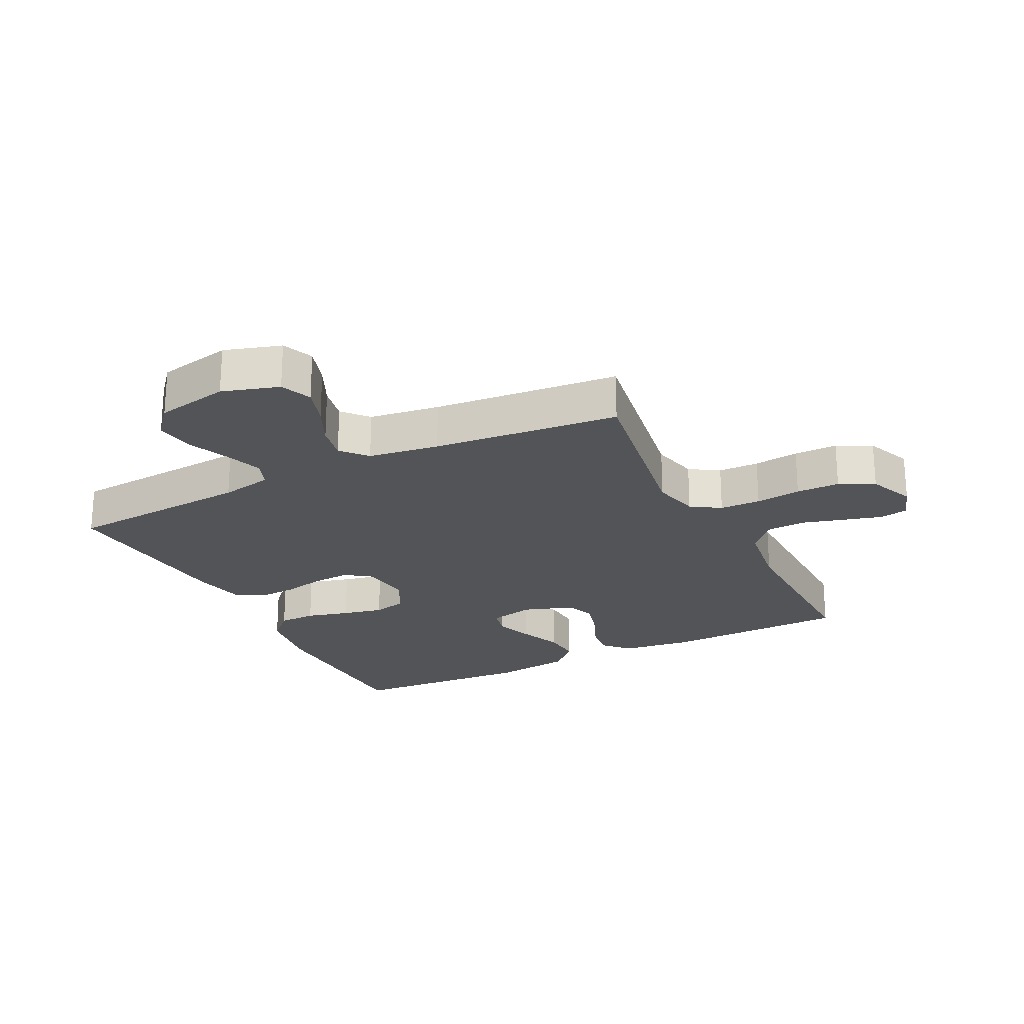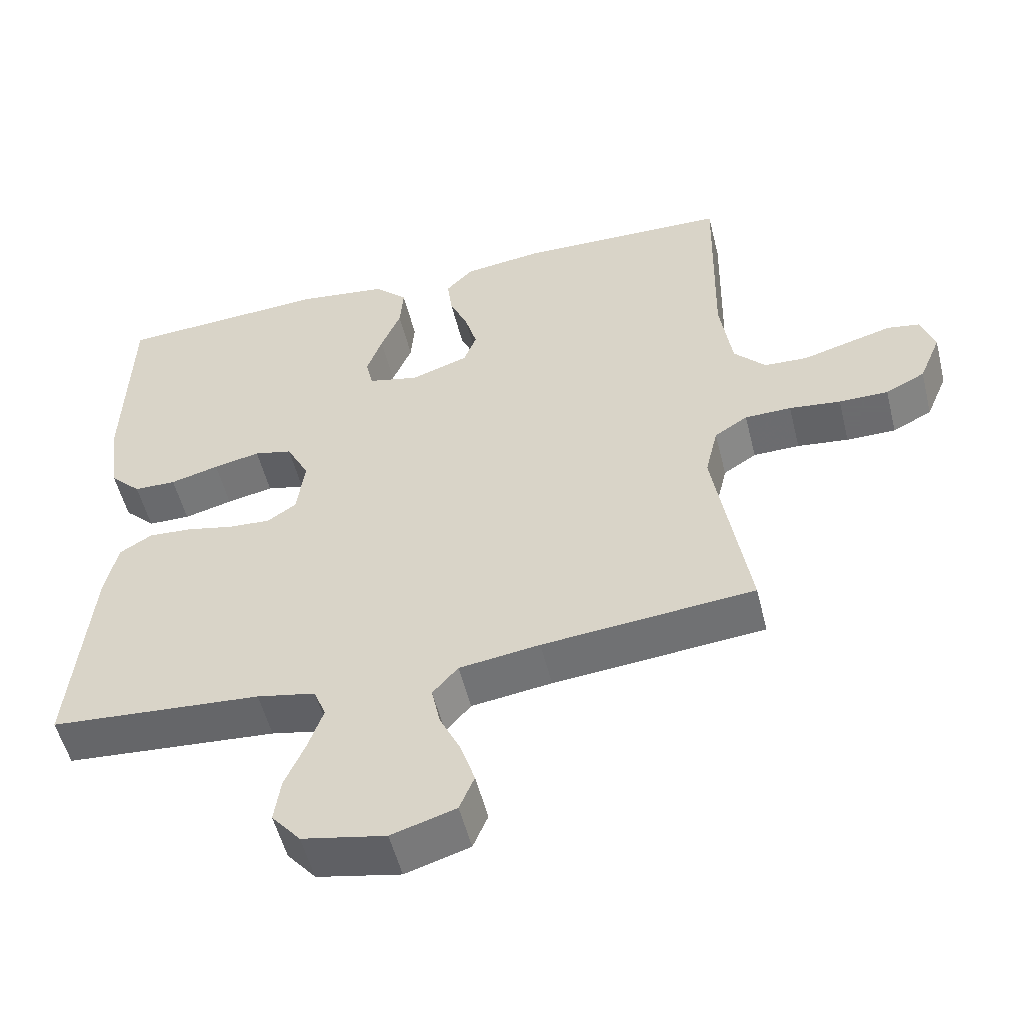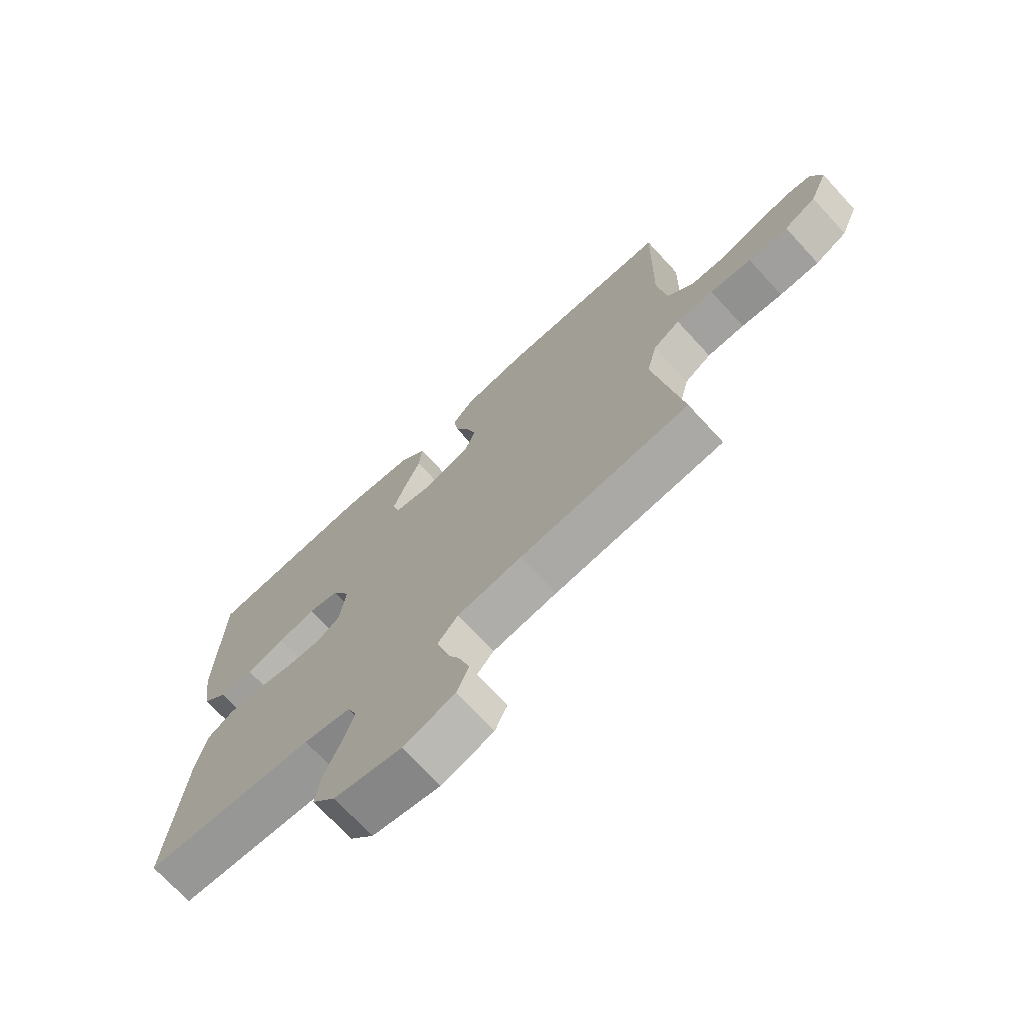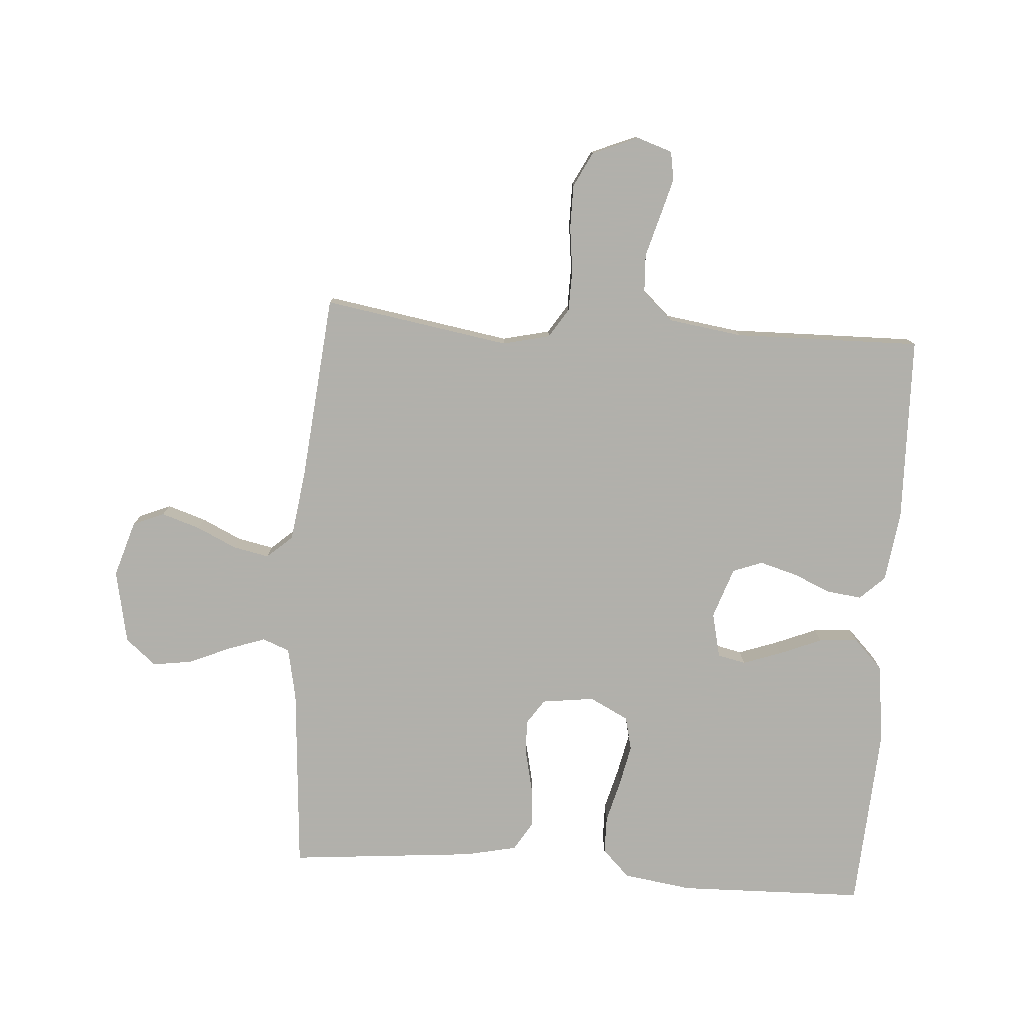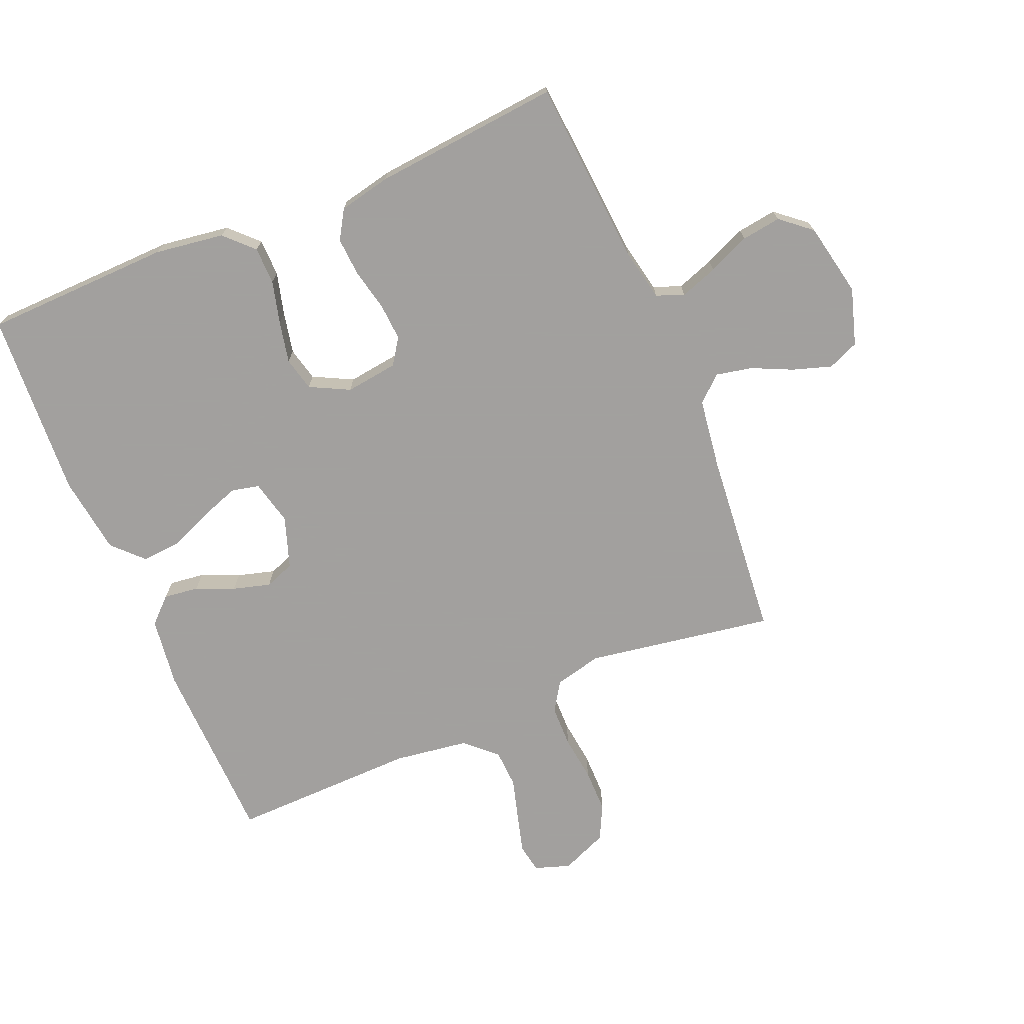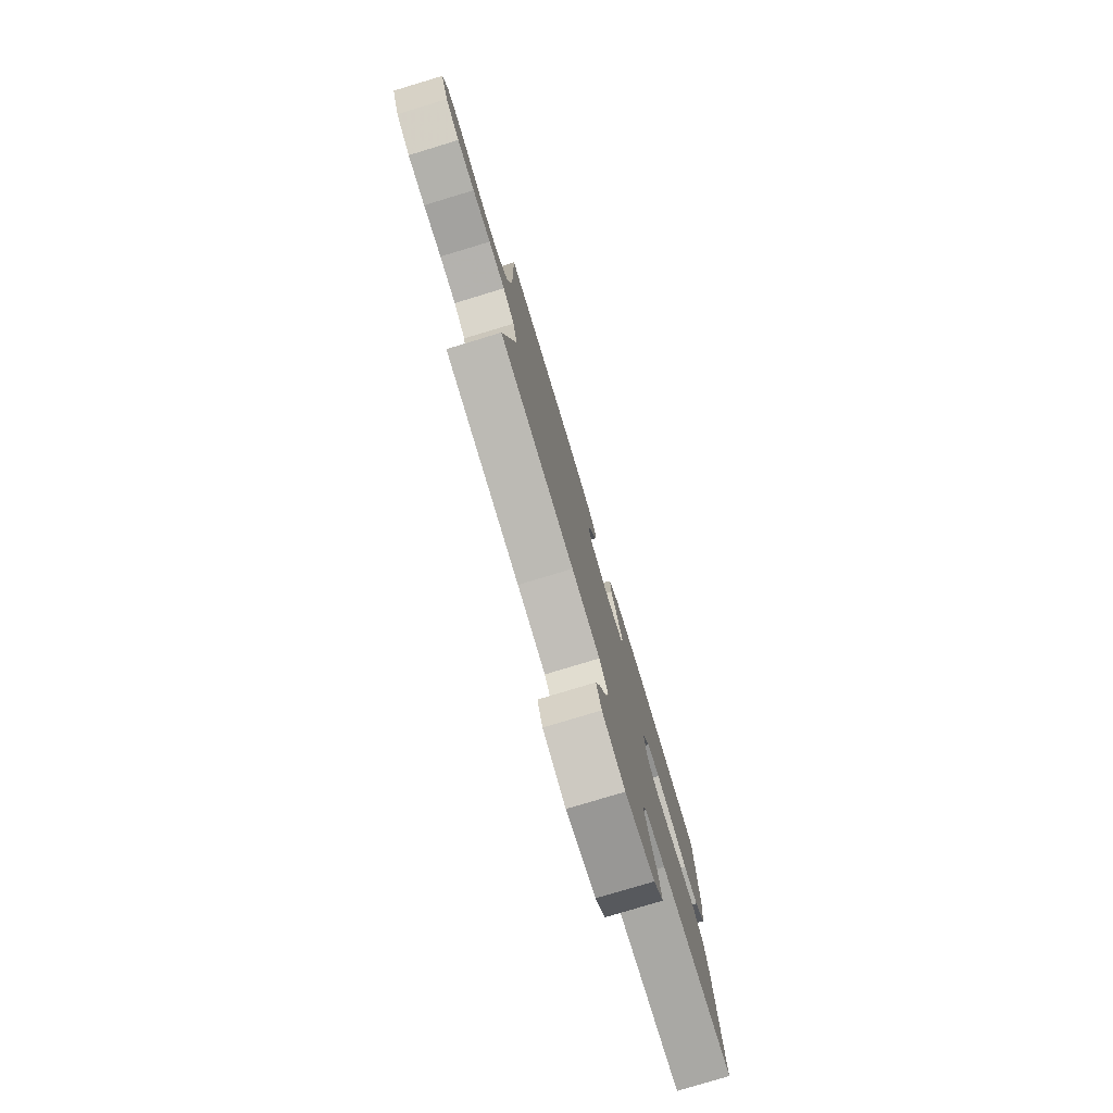
<metadata>
{"format":"obj","ext":"obj","renderer":"f3d","projection":"perspective","resolution":1024,"background":"white","views":[{"elev":-23.2,"azim":-153.5,"up":"+Y"},{"elev":-53.5,"azim":-166.1,"up":"+Z"},{"elev":-71.5,"azim":-137.4,"up":"+Z"},{"elev":-78.5,"azim":-94.1,"up":"+Y"},{"elev":-71.9,"azim":112.8,"up":"+Y"},{"elev":-78.9,"azim":-73.2,"up":"+Z"}]}
</metadata>
<code>
v 0.5 0.07 -0.5
v 0.2 0.07 -0.523
v 0.117 0.07 -0.54
v 0.1 0.07 -0.584
v 0.121 0.07 -0.644
v 0.15 0.07 -0.711
v 0.159 0.07 -0.774
v 0.118 0.07 -0.823
v 0 0.07 -0.847
v -0.091 0.07 -0.819
v -0.112 0.07 -0.769
v -0.092 0.07 -0.707
v -0.062 0.07 -0.643
v -0.05 0.07 -0.585
v -0.086 0.07 -0.544
v -0.2 0.07 -0.528
v -0.5 0.07 -0.5
v -0.451 0.07 -0.2
v -0.469 0.07 -0.124
v -0.516 0.07 -0.094
v -0.582 0.07 -0.093
v -0.655 0.07 -0.102
v -0.725 0.07 -0.102
v -0.781 0.07 -0.074
v -0.812 0.07 0
v -0.793 0.07 0.057
v -0.747 0.07 0.065
v -0.685 0.07 0.048
v -0.618 0.07 0.029
v -0.556 0.07 0.032
v -0.511 0.07 0.081
v -0.494 0.07 0.2
v -0.5 0.07 0.5
v -0.2 0.07 0.508
v -0.088 0.07 0.493
v -0.05 0.07 0.453
v -0.057 0.07 0.397
v -0.083 0.07 0.336
v -0.1 0.07 0.276
v -0.082 0.07 0.228
v 0 0.07 0.2
v 0.072 0.07 0.217
v 0.082 0.07 0.262
v 0.06 0.07 0.324
v 0.032 0.07 0.392
v 0.027 0.07 0.455
v 0.074 0.07 0.501
v 0.2 0.07 0.518
v 0.5 0.07 0.5
v 0.508 0.07 0.2
v 0.492 0.07 0.089
v 0.448 0.07 0.045
v 0.388 0.07 0.044
v 0.319 0.07 0.062
v 0.253 0.07 0.076
v 0.199 0.07 0.063
v 0.167 0.07 0
v 0.178 0.07 -0.084
v 0.219 0.07 -0.112
v 0.279 0.07 -0.108
v 0.346 0.07 -0.093
v 0.408 0.07 -0.089
v 0.454 0.07 -0.117
v 0.472 0.07 -0.2
v 0.5 0 -0.5
v 0.2 0 -0.523
v 0.117 0 -0.54
v 0.1 0 -0.584
v 0.121 0 -0.644
v 0.15 0 -0.711
v 0.159 0 -0.774
v 0.118 0 -0.823
v 0 0 -0.847
v -0.091 0 -0.819
v -0.112 0 -0.769
v -0.092 0 -0.707
v -0.062 0 -0.643
v -0.05 0 -0.585
v -0.086 0 -0.544
v -0.2 0 -0.528
v -0.5 0 -0.5
v -0.451 0 -0.2
v -0.469 0 -0.124
v -0.516 0 -0.094
v -0.582 0 -0.093
v -0.655 0 -0.102
v -0.725 0 -0.102
v -0.781 0 -0.074
v -0.812 0 0
v -0.793 0 0.057
v -0.747 0 0.065
v -0.685 0 0.048
v -0.618 0 0.029
v -0.556 0 0.032
v -0.511 0 0.081
v -0.494 0 0.2
v -0.5 0 0.5
v -0.2 0 0.508
v -0.088 0 0.493
v -0.05 0 0.453
v -0.057 0 0.397
v -0.083 0 0.336
v -0.1 0 0.276
v -0.082 0 0.228
v 0 0 0.2
v 0.072 0 0.217
v 0.082 0 0.262
v 0.06 0 0.324
v 0.032 0 0.392
v 0.027 0 0.455
v 0.074 0 0.501
v 0.2 0 0.518
v 0.5 0 0.5
v 0.508 0 0.2
v 0.492 0 0.089
v 0.448 0 0.045
v 0.388 0 0.044
v 0.319 0 0.062
v 0.253 0 0.076
v 0.199 0 0.063
v 0.167 0 0
v 0.178 0 -0.084
v 0.219 0 -0.112
v 0.279 0 -0.108
v 0.346 0 -0.093
v 0.408 0 -0.089
v 0.454 0 -0.117
v 0.472 0 -0.2
f 64 1 2
f 63 64 2
f 62 63 2
f 61 62 2
f 60 61 2
f 59 60 2 3
f 58 59 3 4
f 57 58 4
f 52 53 54
f 51 52 54
f 50 51 54
f 49 50 54
f 48 49 54
f 47 48 54
f 46 47 54
f 45 46 54
f 44 45 54
f 43 44 54 55
f 42 43 55 56
f 36 37 38
f 35 36 38
f 34 35 38
f 33 34 38
f 32 33 38
f 31 32 38 39
f 30 31 39 40
f 27 28 29
f 26 27 29
f 25 26 29
f 24 25 29
f 23 24 29
f 22 23 29
f 21 22 29
f 20 21 29 30
f 30 40 41
f 20 30 41
f 19 20 41
f 16 17 18
f 19 41 42
f 18 19 42
f 16 18 42
f 15 16 42
f 11 12 13
f 10 11 13
f 9 10 13
f 8 9 13
f 7 8 13
f 6 7 13
f 5 6 13
f 4 5 13 14
f 42 56 57
f 15 42 57
f 14 15 57
f 4 14 57
f 66 65 128
f 66 128 127
f 66 127 126
f 66 126 125
f 66 125 124
f 67 66 124 123
f 68 67 123 122
f 68 122 121
f 118 117 116
f 118 116 115
f 118 115 114
f 118 114 113
f 118 113 112
f 118 112 111
f 118 111 110
f 118 110 109
f 118 109 108
f 119 118 108 107
f 120 119 107 106
f 102 101 100
f 102 100 99
f 102 99 98
f 102 98 97
f 102 97 96
f 103 102 96 95
f 104 103 95 94
f 93 92 91
f 93 91 90
f 93 90 89
f 93 89 88
f 93 88 87
f 93 87 86
f 93 86 85
f 94 93 85 84
f 105 104 94
f 105 94 84
f 105 84 83
f 82 81 80
f 106 105 83
f 106 83 82
f 106 82 80
f 106 80 79
f 77 76 75
f 77 75 74
f 77 74 73
f 77 73 72
f 77 72 71
f 77 71 70
f 77 70 69
f 78 77 69 68
f 121 120 106
f 121 106 79
f 121 79 78
f 121 78 68
f 1 65 66 2
f 2 66 67 3
f 3 67 68 4
f 4 68 69 5
f 5 69 70 6
f 6 70 71 7
f 7 71 72 8
f 8 72 73 9
f 9 73 74 10
f 10 74 75 11
f 11 75 76 12
f 12 76 77 13
f 13 77 78 14
f 14 78 79 15
f 15 79 80 16
f 16 80 81 17
f 17 81 82 18
f 18 82 83 19
f 19 83 84 20
f 20 84 85 21
f 21 85 86 22
f 22 86 87 23
f 23 87 88 24
f 24 88 89 25
f 25 89 90 26
f 26 90 91 27
f 27 91 92 28
f 28 92 93 29
f 29 93 94 30
f 30 94 95 31
f 31 95 96 32
f 32 96 97 33
f 33 97 98 34
f 34 98 99 35
f 35 99 100 36
f 36 100 101 37
f 37 101 102 38
f 38 102 103 39
f 39 103 104 40
f 40 104 105 41
f 41 105 106 42
f 42 106 107 43
f 43 107 108 44
f 44 108 109 45
f 45 109 110 46
f 46 110 111 47
f 47 111 112 48
f 48 112 113 49
f 49 113 114 50
f 50 114 115 51
f 51 115 116 52
f 52 116 117 53
f 53 117 118 54
f 54 118 119 55
f 55 119 120 56
f 56 120 121 57
f 57 121 122 58
f 58 122 123 59
f 59 123 124 60
f 60 124 125 61
f 61 125 126 62
f 62 126 127 63
f 63 127 128 64
f 64 128 65 1

</code>
